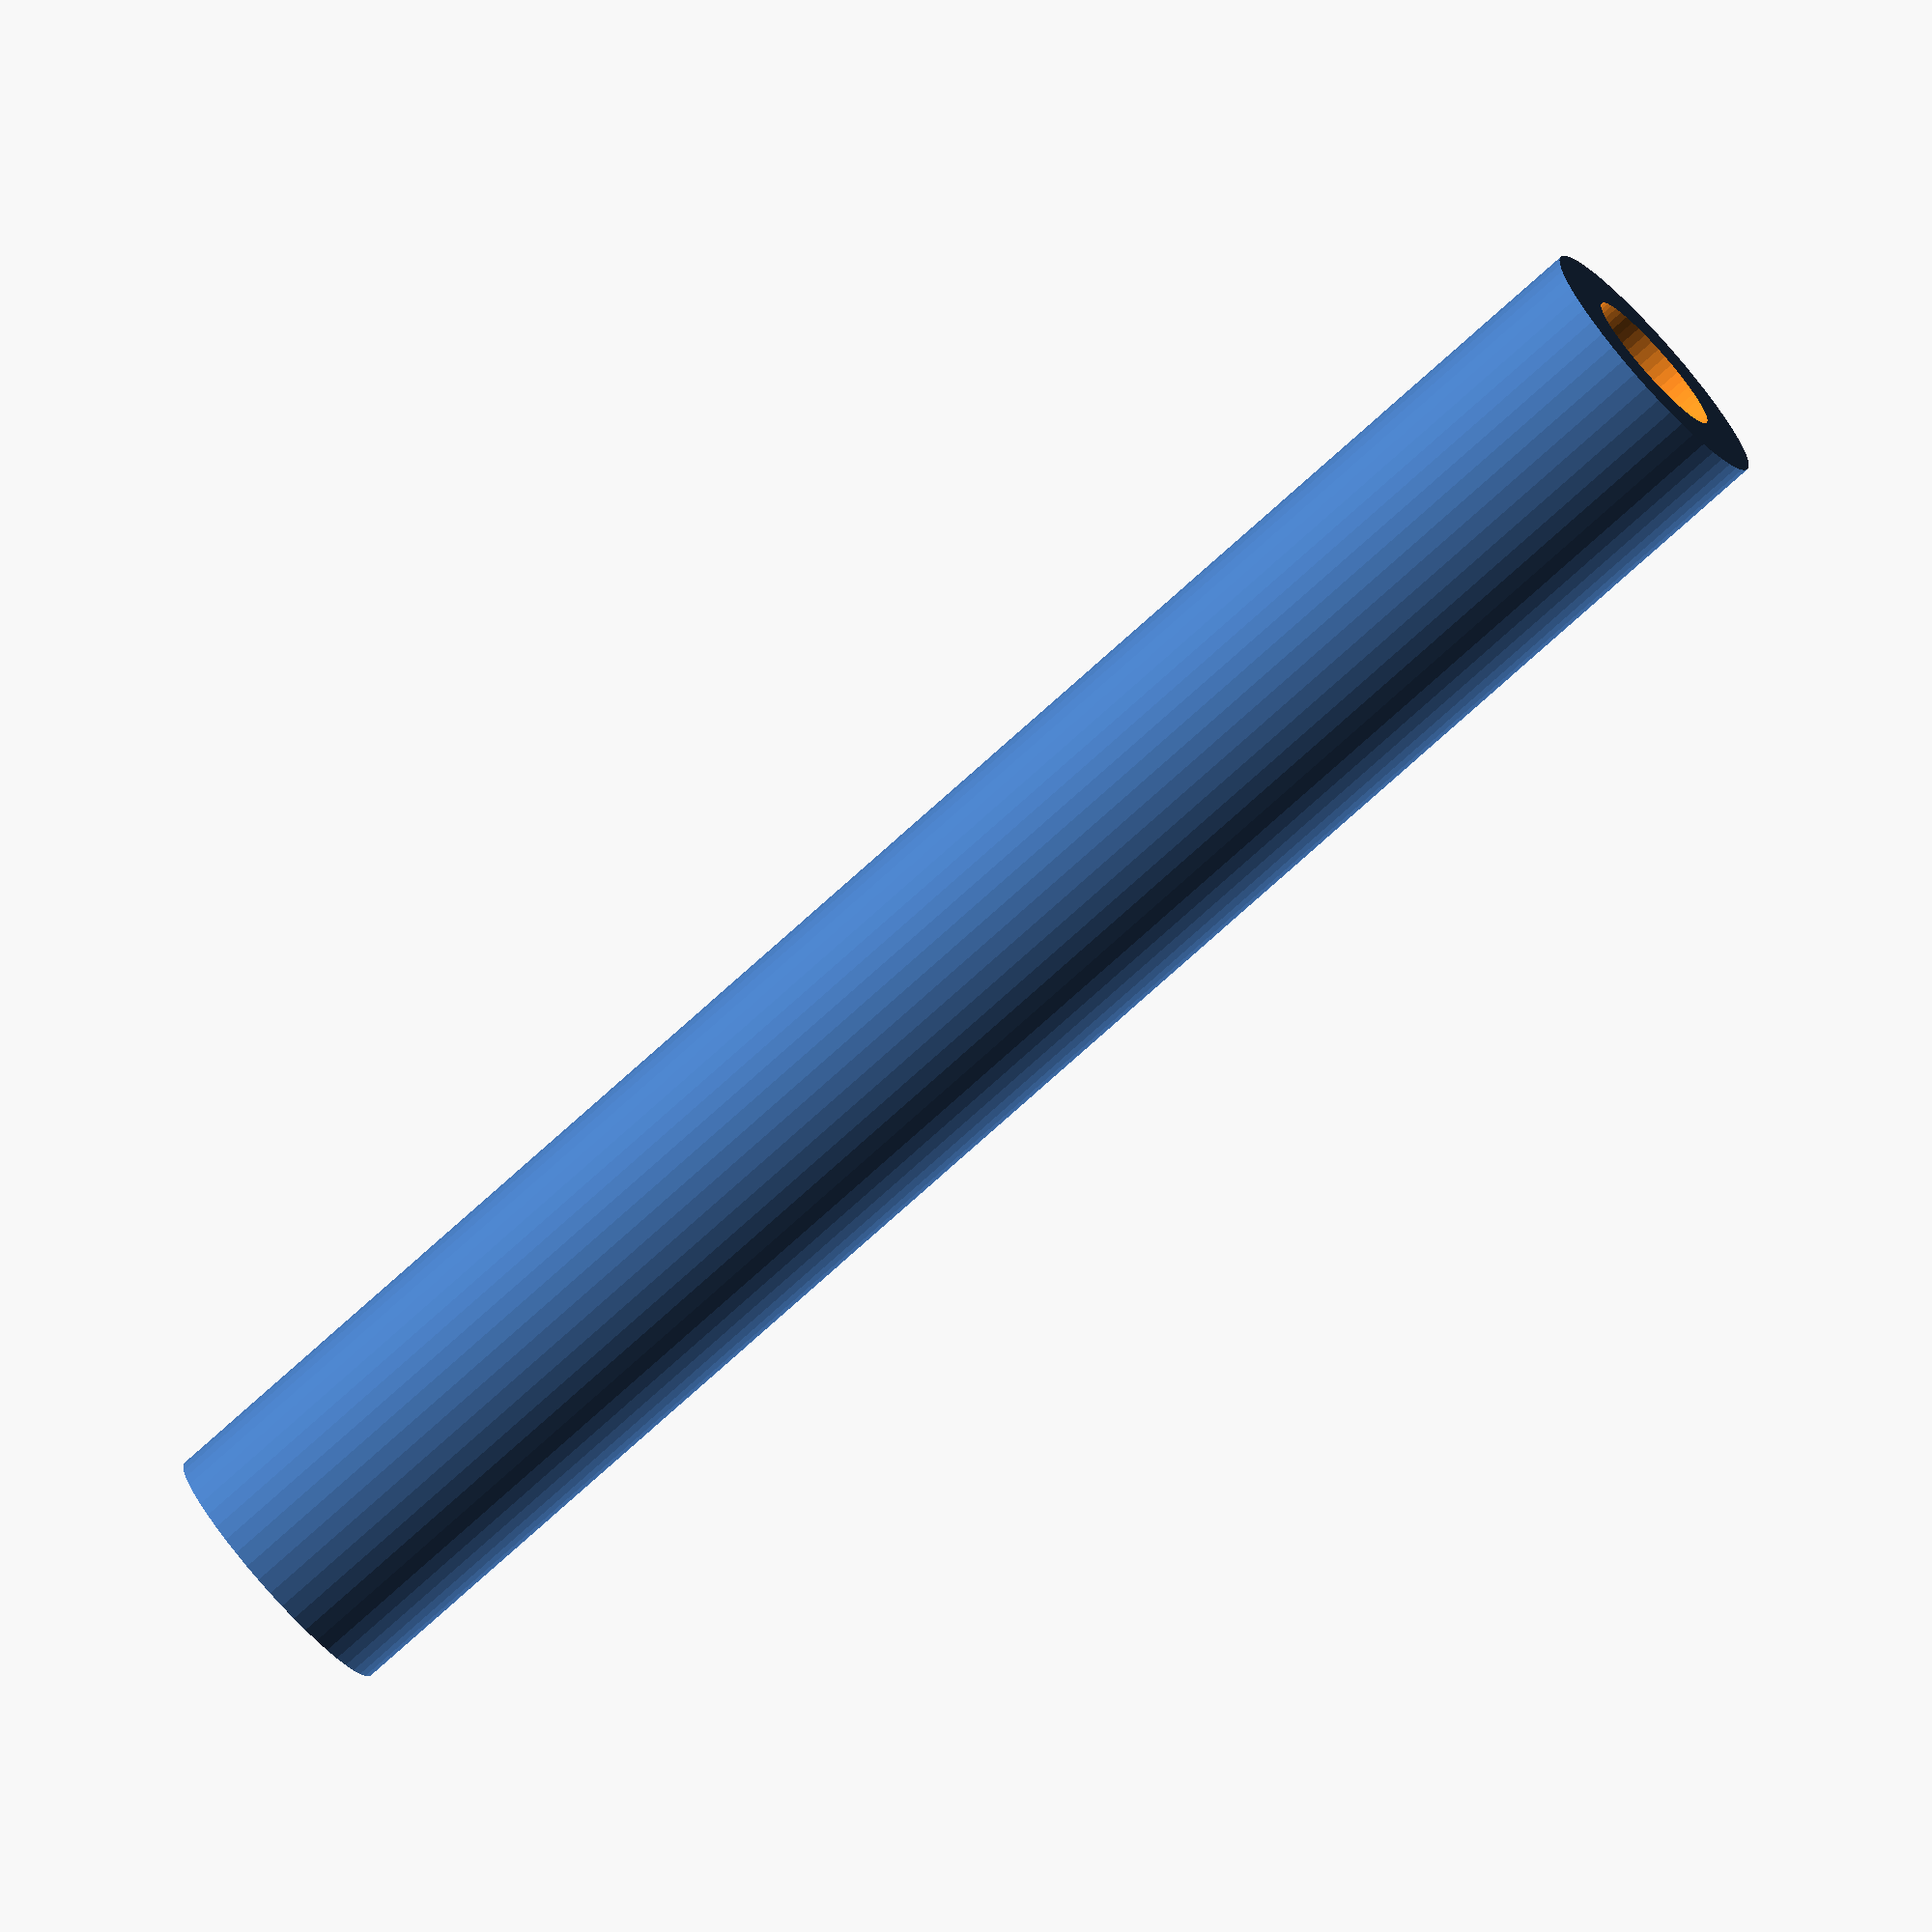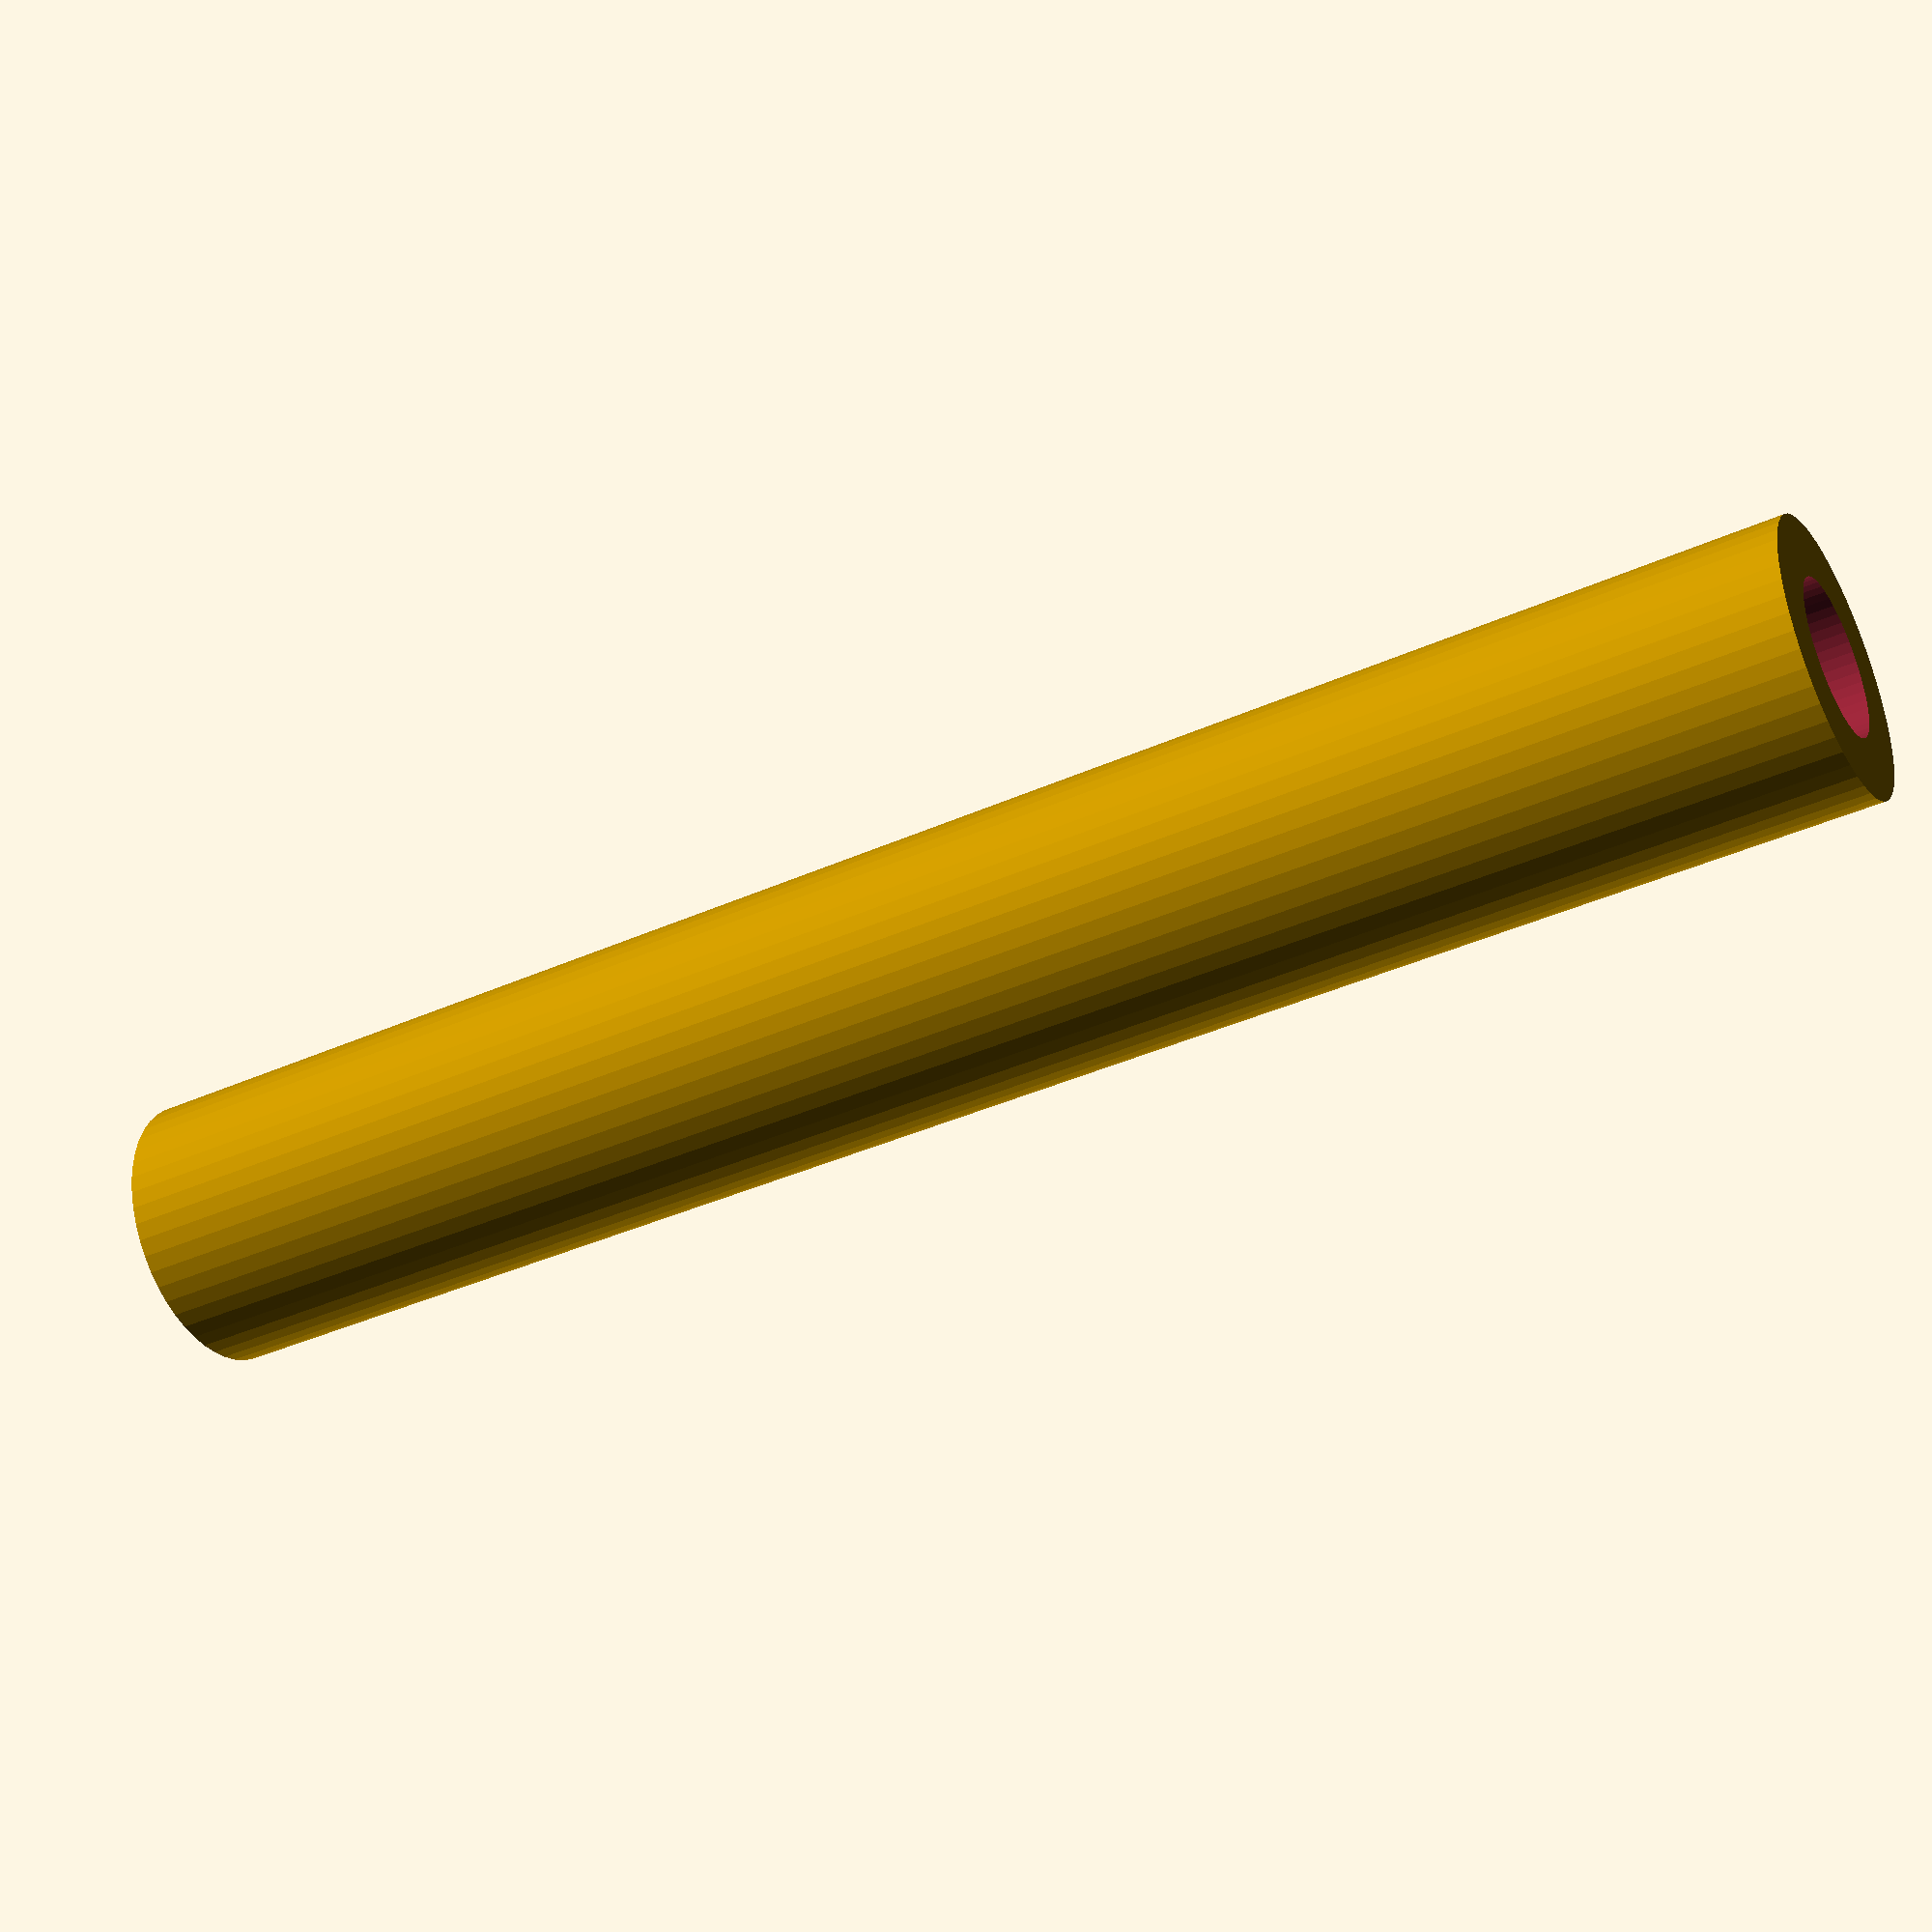
<openscad>
$fn = 50;


difference() {
	union() {
		translate(v = [0, 0, -18.0000000000]) {
			cylinder(h = 36, r = 2.7500000000);
		}
	}
	union() {
		translate(v = [0, 0, -100.0000000000]) {
			cylinder(h = 200, r = 1.5500000000);
		}
	}
}
</openscad>
<views>
elev=76.7 azim=6.2 roll=132.0 proj=o view=wireframe
elev=219.2 azim=93.3 roll=60.7 proj=p view=wireframe
</views>
